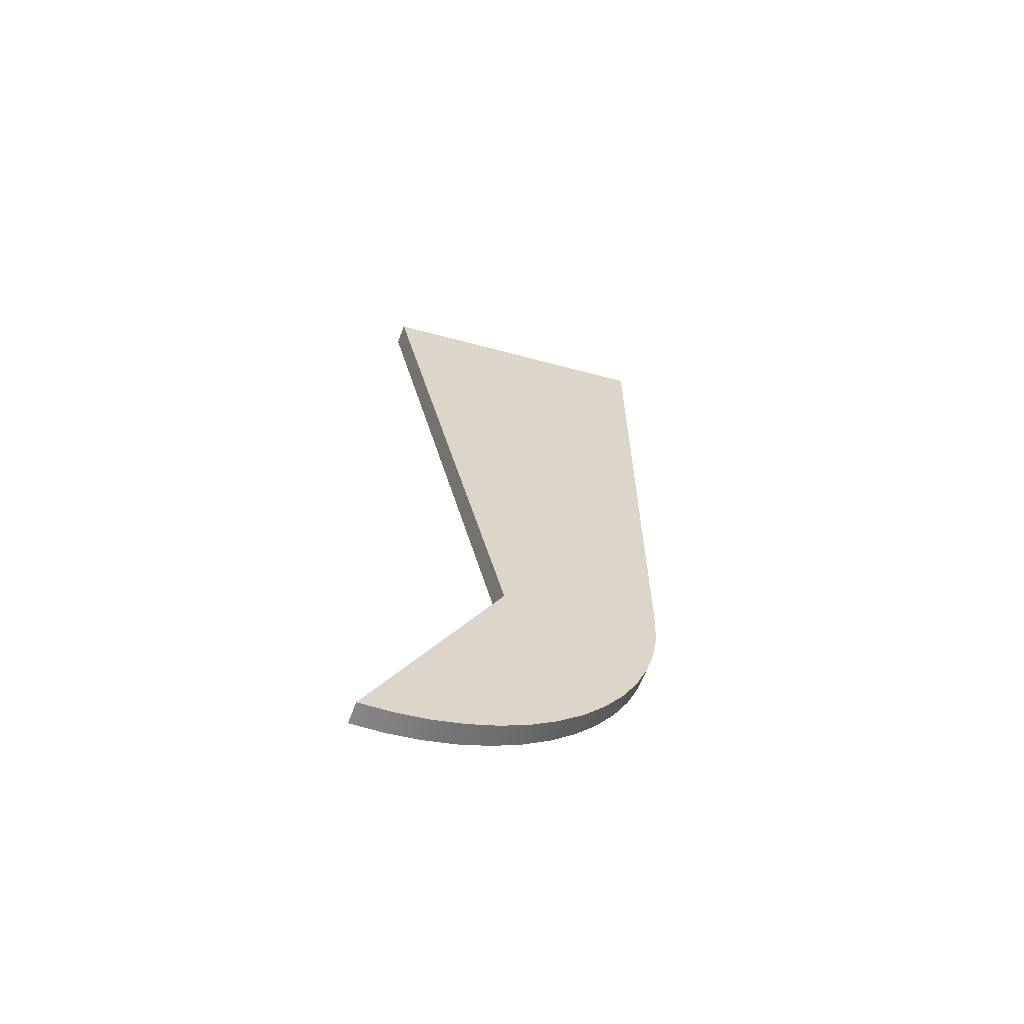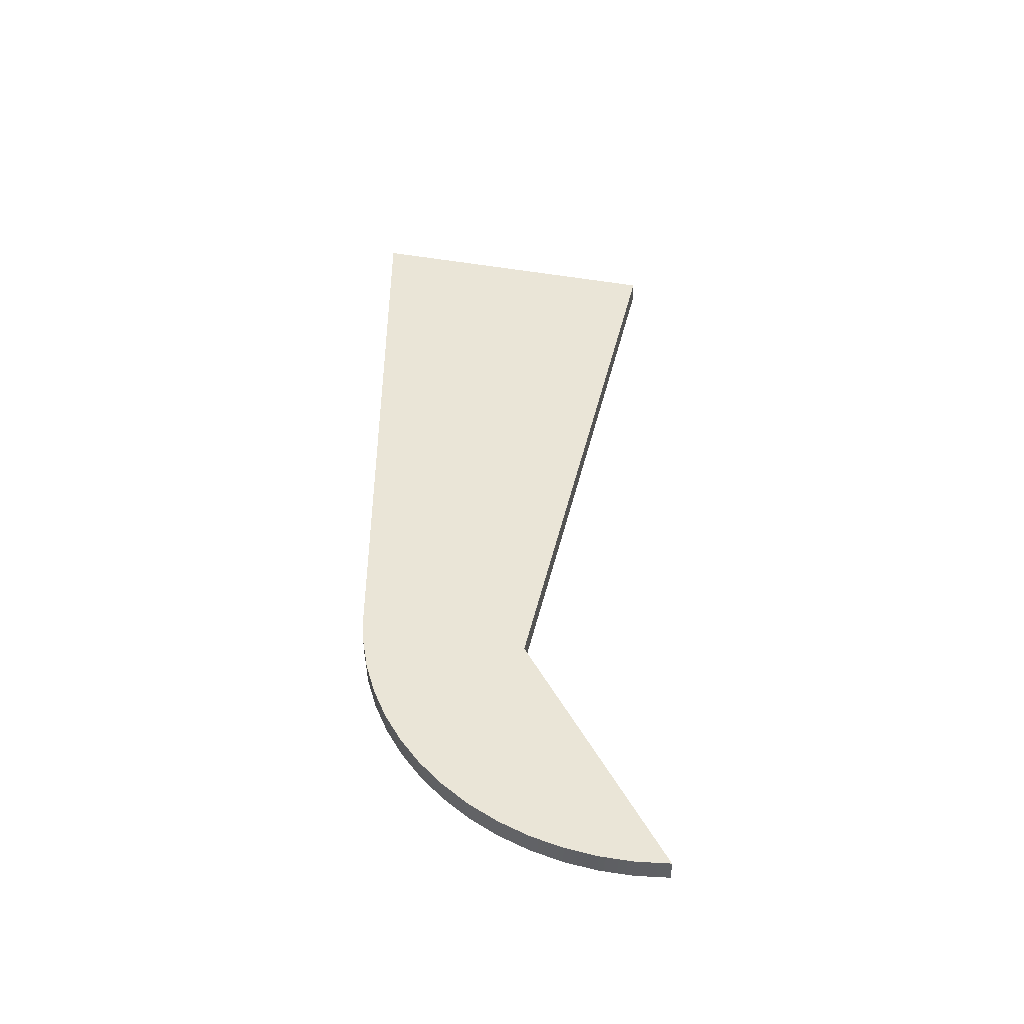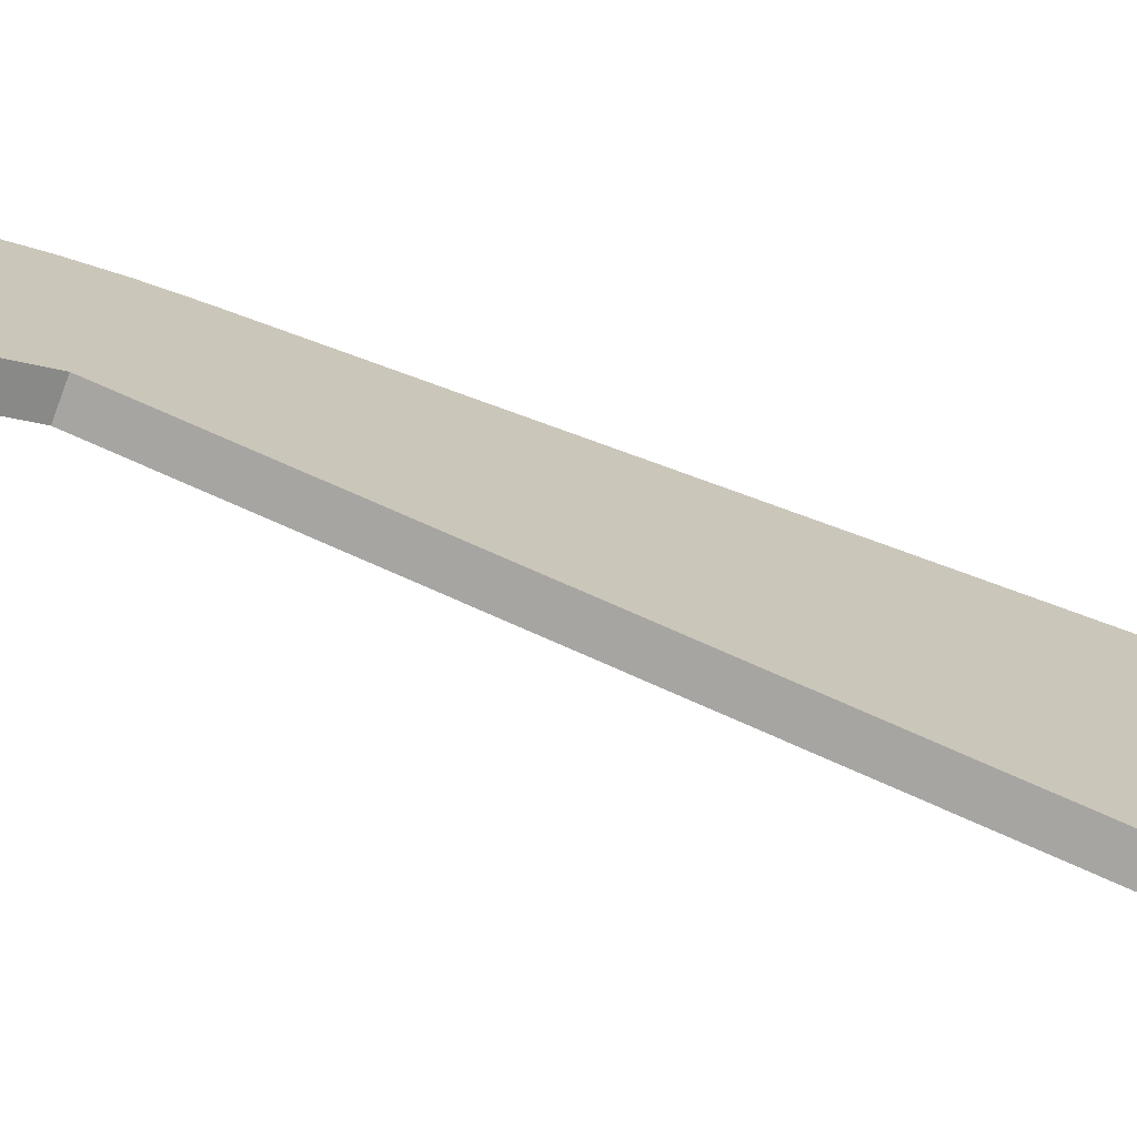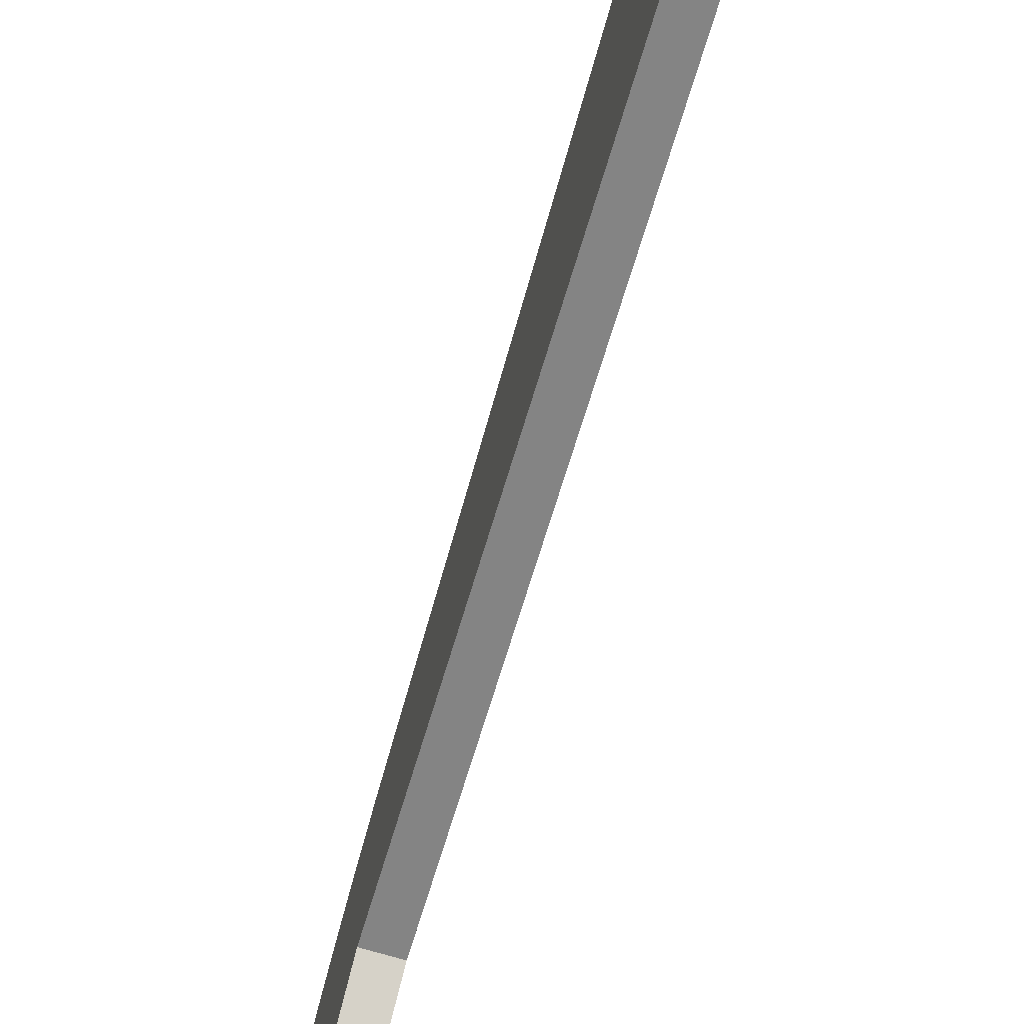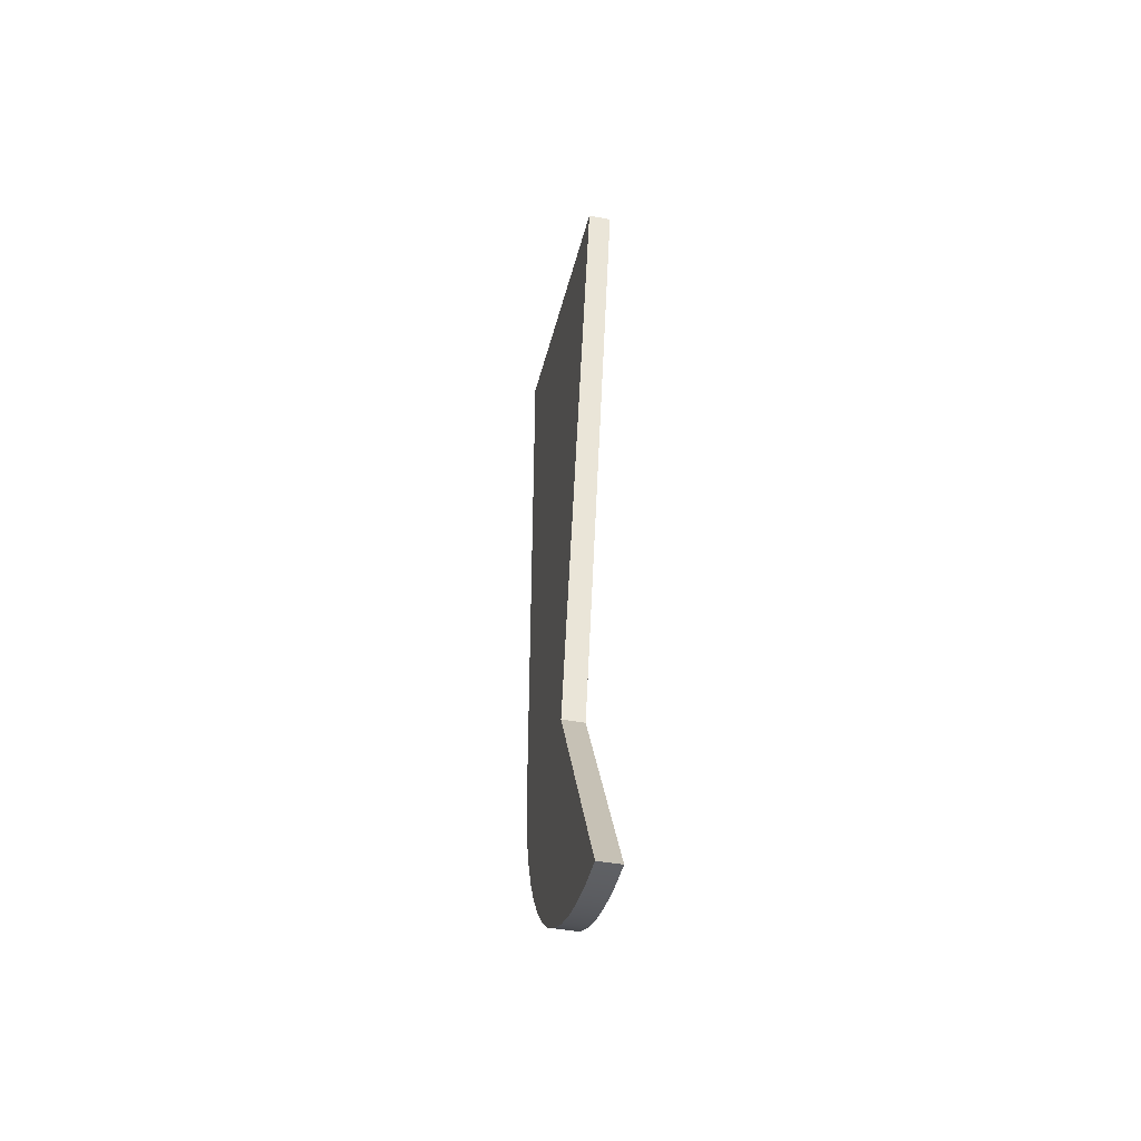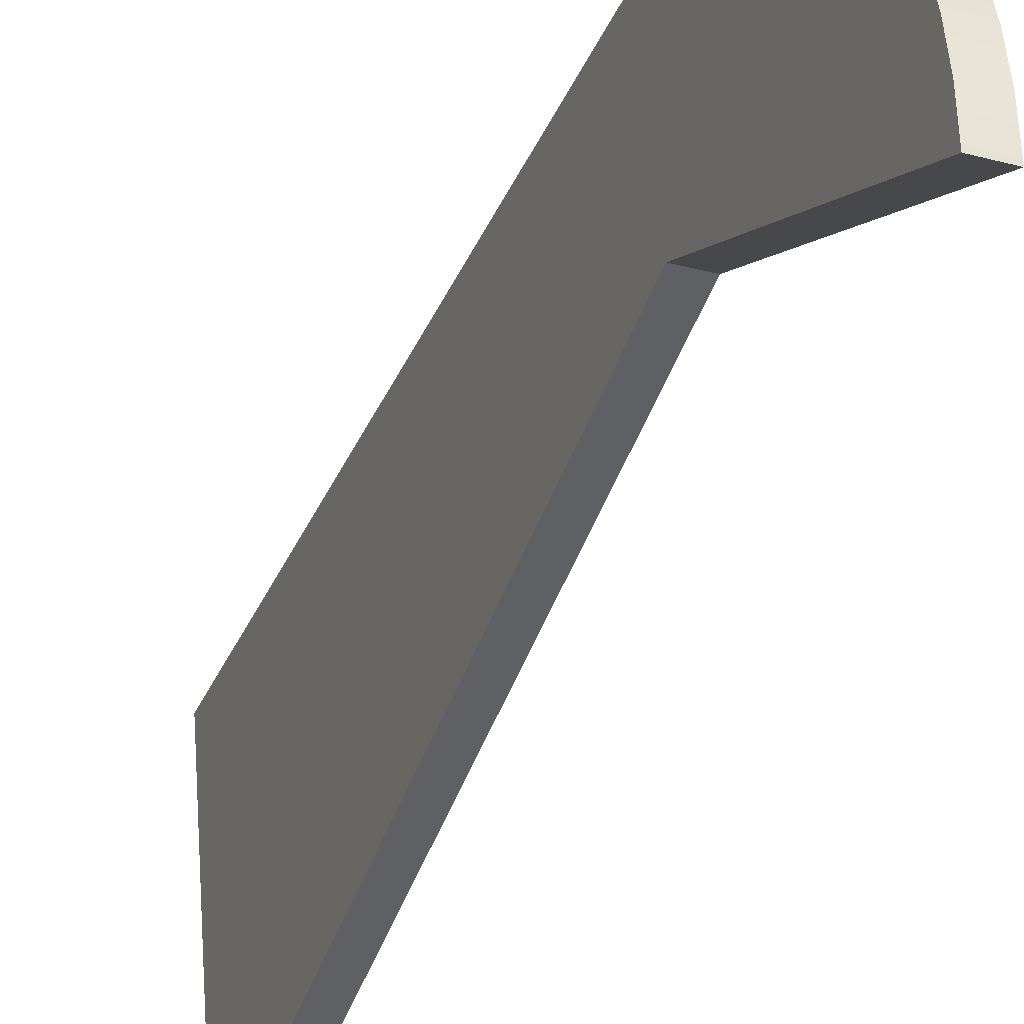
<metadata>
{"format":"obj","ext":"obj","renderer":"f3d","projection":"perspective","resolution":1024,"background":"white","views":[{"elev":-62.4,"azim":69.5,"up":"+Z"},{"elev":-45.3,"azim":-89.6,"up":"+Z"},{"elev":-72.6,"azim":-110.3,"up":"+Y"},{"elev":-74.5,"azim":-16.1,"up":"+Y"},{"elev":-45.7,"azim":-11.9,"up":"+Z"},{"elev":-33.1,"azim":159.9,"up":"+Y"}]}
</metadata>
<code>
v 0 1.722 7.074
v 0 2.951 1.811
v 0.2 2.951 1.811
v 0.2 1.722 7.074
v 0 4.4 7.7
v 0 1.722 7.074
v 0.2 1.722 7.074
v 0.2 4.4 7.7
v 0 4.4 2.2
v 0 4.4 7.7
v 0.2 4.4 7.7
v 0.2 4.4 2.2
v 0 1.792 -0.4348
v 0 2.085 -0.4154
v 0 2.374 -0.3635
v 0 2.656 -0.2799
v 0 2.926 -0.1654
v 0 3.182 -0.02164
v 0 3.42 0.1497
v 0 3.638 0.3465
v 0 3.832 0.5663
v 0 4.001 0.8064
v 0 4.142 1.064
v 0 4.254 1.335
v 0 4.335 1.617
v 0 4.384 1.907
v 0 4.4 2.2
v 0.2 4.4 2.2
v 0.2 4.384 1.907
v 0.2 4.335 1.617
v 0.2 4.254 1.335
v 0.2 4.142 1.064
v 0.2 4.001 0.8064
v 0.2 3.832 0.5663
v 0.2 3.638 0.3465
v 0.2 3.42 0.1497
v 0.2 3.182 -0.02164
v 0.2 2.926 -0.1654
v 0.2 2.656 -0.2799
v 0.2 2.374 -0.3635
v 0.2 2.085 -0.4154
v 0.2 1.792 -0.4348
v 0 2.951 1.811
v 0 1.792 -0.4348
v 0.2 1.792 -0.4348
v 0.2 2.951 1.811
v 0.2 2.951 1.811
v 0.2 1.792 -0.4348
v 0.2 2.085 -0.4154
v 0.2 2.374 -0.3635
v 0.2 2.656 -0.2799
v 0.2 2.926 -0.1654
v 0.2 3.182 -0.02164
v 0.2 3.42 0.1497
v 0.2 3.638 0.3465
v 0.2 3.832 0.5663
v 0.2 4.001 0.8064
v 0.2 4.142 1.064
v 0.2 4.254 1.335
v 0.2 4.335 1.617
v 0.2 4.384 1.907
v 0.2 4.4 2.2
v 0.2 4.4 7.7
v 0.2 1.722 7.074
v 0 1.792 -0.4348
v 0 2.951 1.811
v 0 1.722 7.074
v 0 4.4 7.7
v 0 4.4 2.2
v 0 4.384 1.907
v 0 4.335 1.617
v 0 4.254 1.335
v 0 4.142 1.064
v 0 4.001 0.8064
v 0 3.832 0.5663
v 0 3.638 0.3465
v 0 3.42 0.1497
v 0 3.182 -0.02164
v 0 2.926 -0.1654
v 0 2.656 -0.2799
v 0 2.374 -0.3635
v 0 2.085 -0.4154
g edc17454-e2b2-11ea-be3f-54bf646e7e1f
f 1 2 4
f 4 2 3
g edc2379c-e2b2-11ea-ac37-54bf646e7e1f
f 5 6 8
f 8 6 7
g edc2fae8-e2b2-11ea-859d-54bf646e7e1f
f 9 10 12
f 12 10 11
g edc3be3a-e2b2-11ea-a8e2-54bf646e7e1f
f 42 13 41
f 41 13 14
f 41 14 40
f 40 14 15
f 40 15 39
f 39 15 16
f 39 16 38
f 38 16 17
f 38 17 37
f 37 17 18
f 37 18 36
f 36 18 19
f 36 19 35
f 35 19 20
f 35 20 34
f 34 20 21
f 34 21 33
f 33 21 22
f 33 22 32
f 32 22 23
f 32 23 31
f 31 23 24
f 31 24 30
f 30 24 25
f 30 25 29
f 29 25 26
f 29 26 28
f 28 26 27
g edc60836-e2b2-11ea-b122-54bf646e7e1f
f 43 44 46
f 46 44 45
g edc6f298-e2b2-11ea-8a7c-54bf646e7e1f
f 48 49 47
f 47 49 50
f 47 50 51
f 51 52 47
f 47 52 53
f 47 53 54
f 54 55 47
f 47 55 56
f 47 56 57
f 47 57 62
f 62 57 58
f 62 58 59
f 59 60 62
f 62 60 61
f 62 63 47
f 47 63 64
g edc7dcf4-e2b2-11ea-87be-54bf646e7e1f
f 65 66 82
f 82 66 81
f 81 66 80
f 80 66 79
f 79 66 78
f 78 66 77
f 77 66 76
f 76 66 75
f 75 66 74
f 74 66 69
f 74 69 73
f 73 69 72
f 72 69 71
f 71 69 70
f 67 68 66
f 66 68 69

</code>
